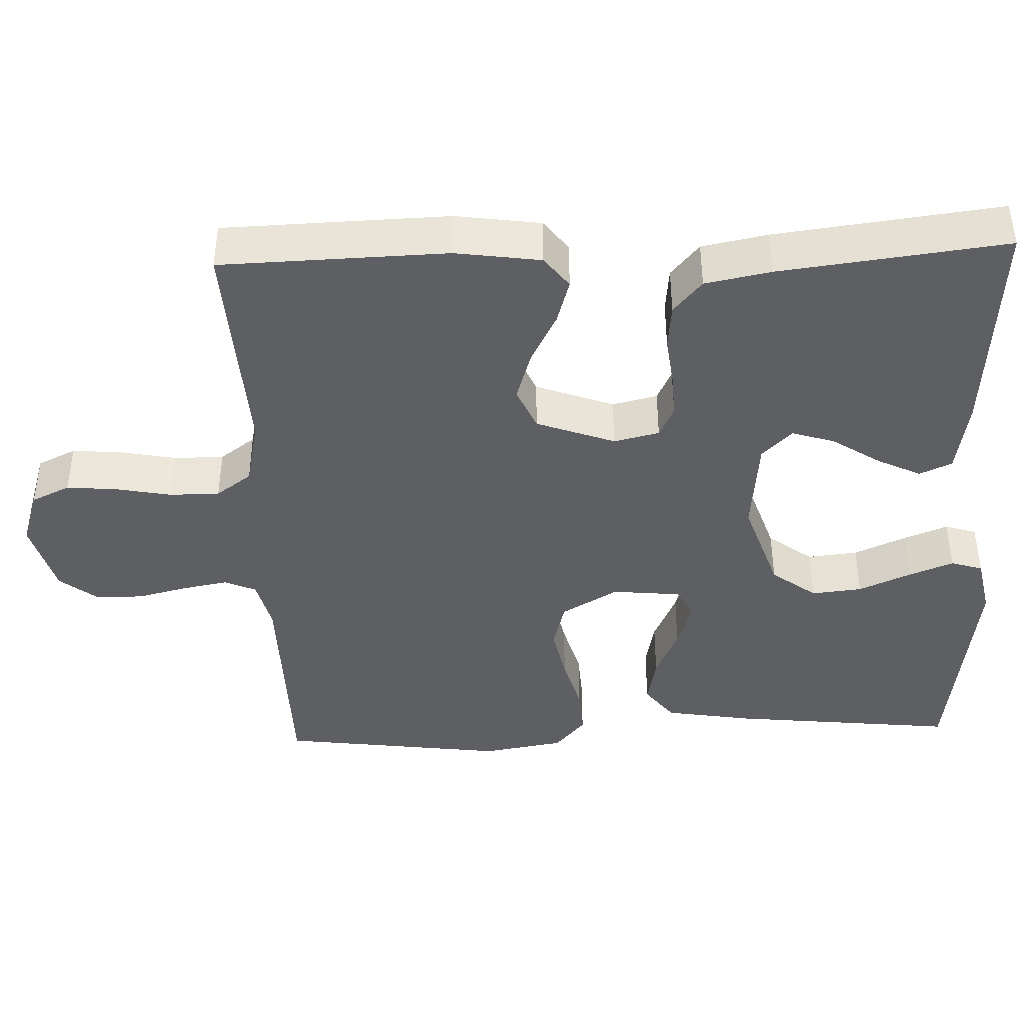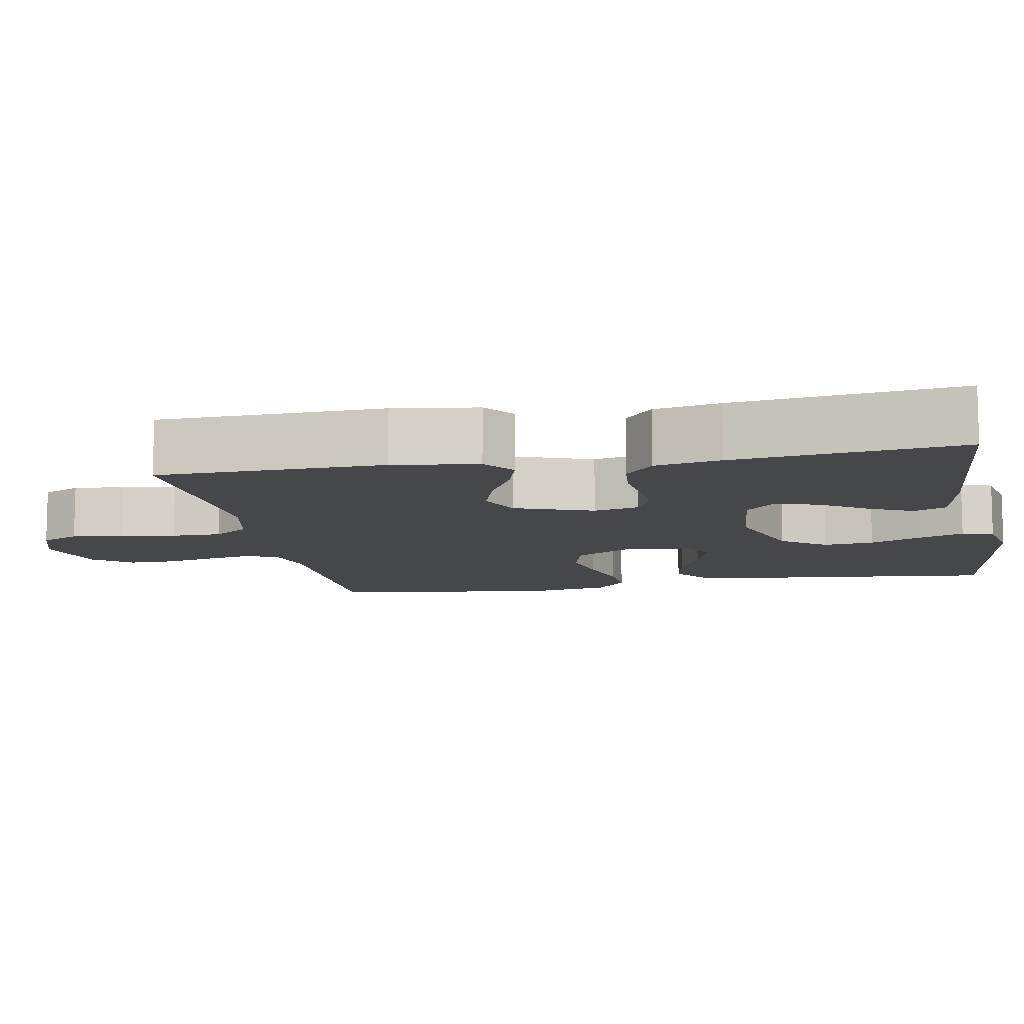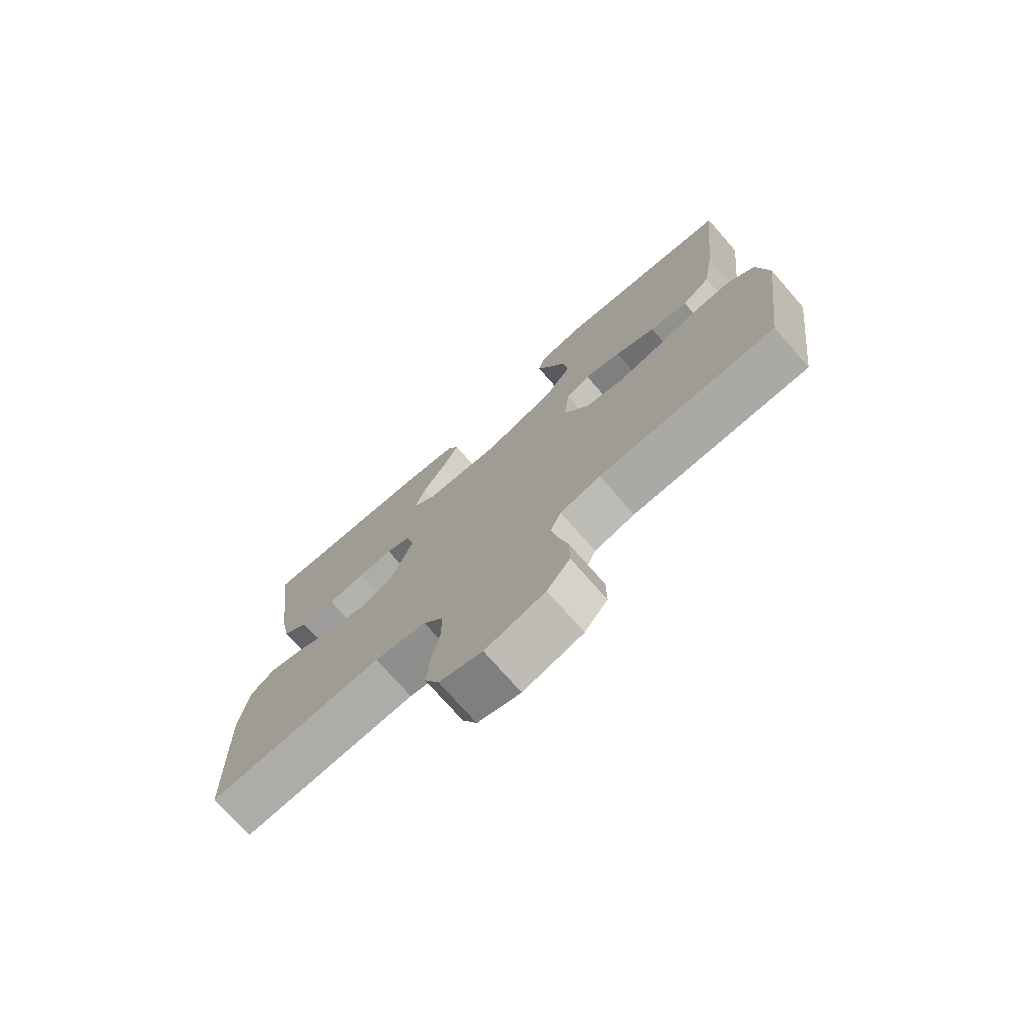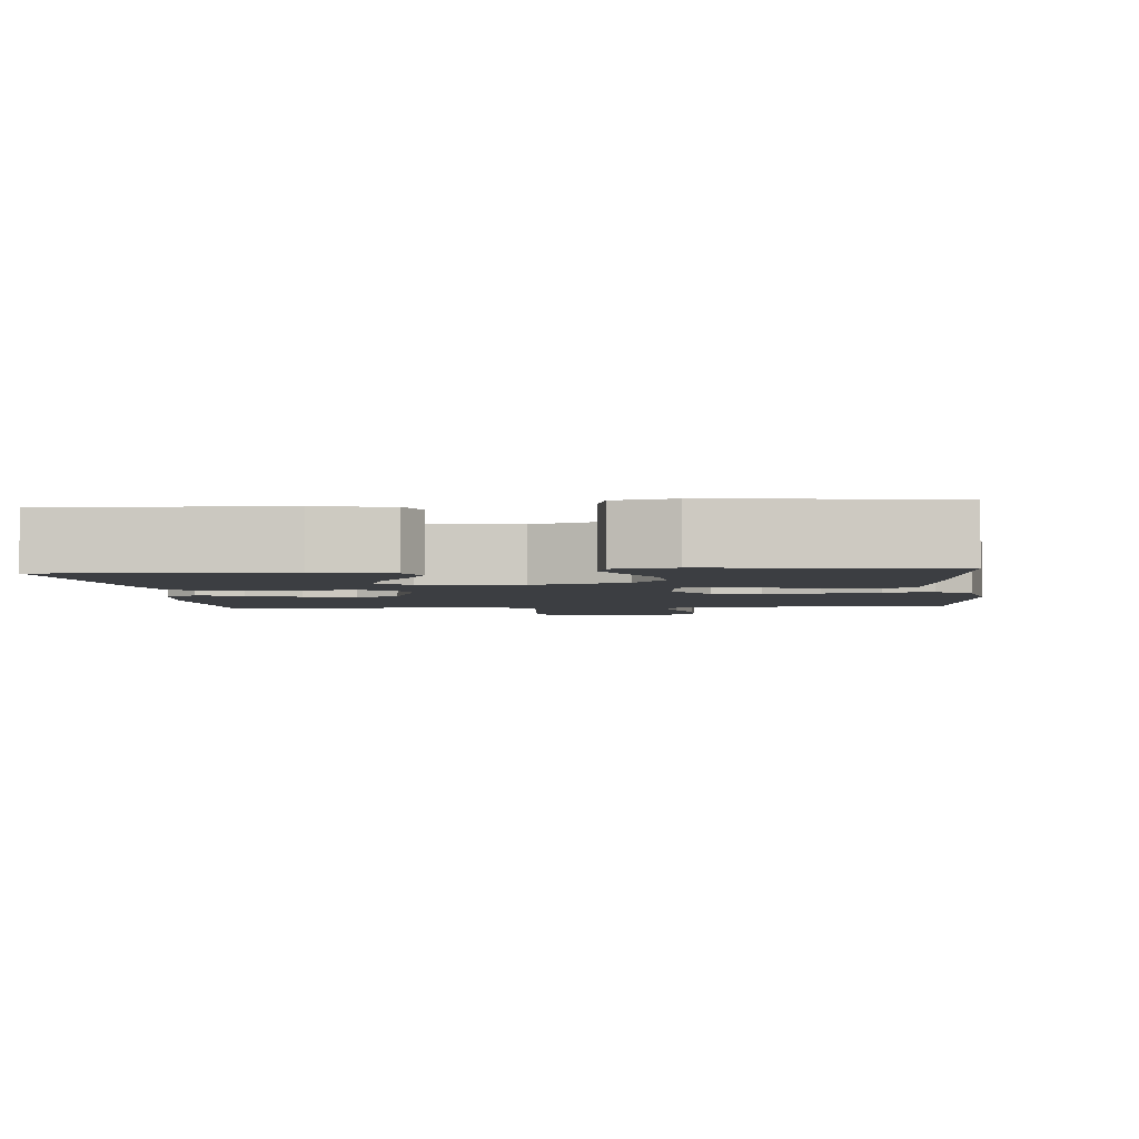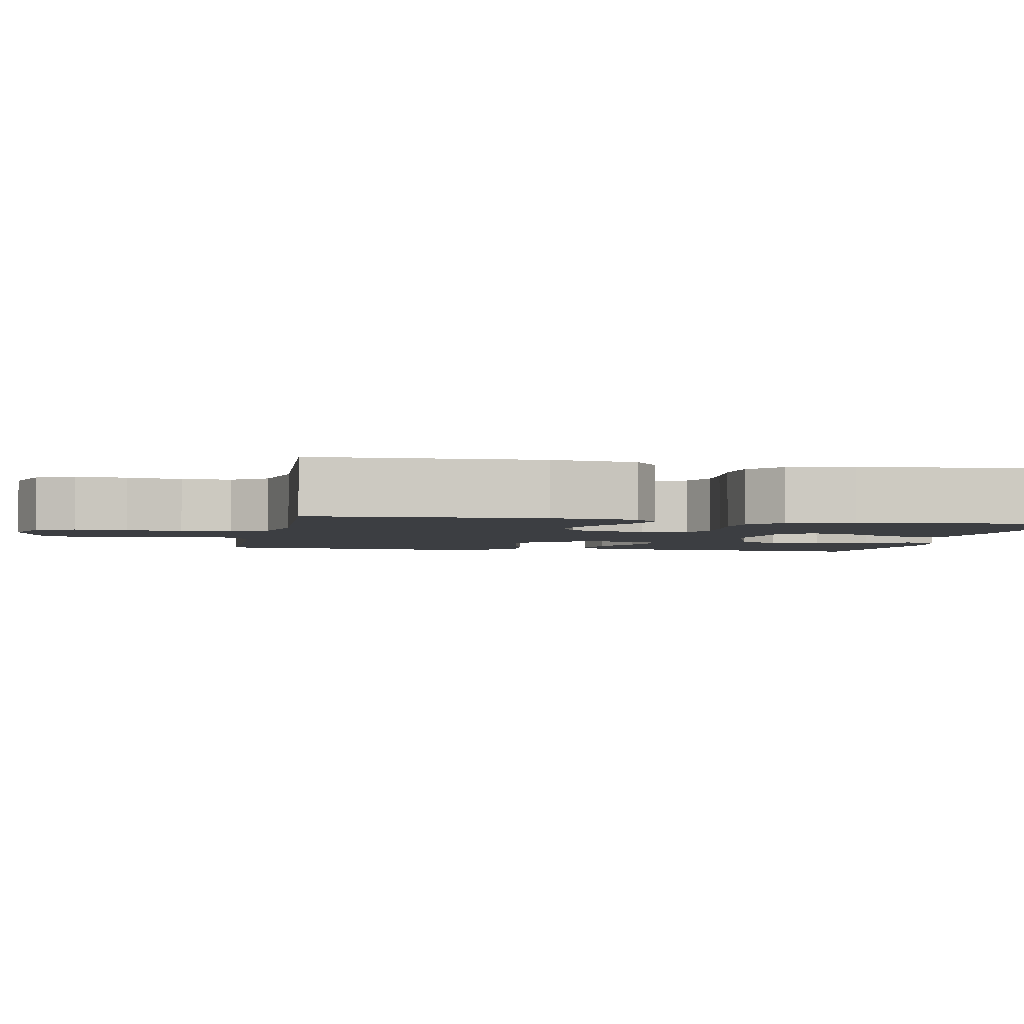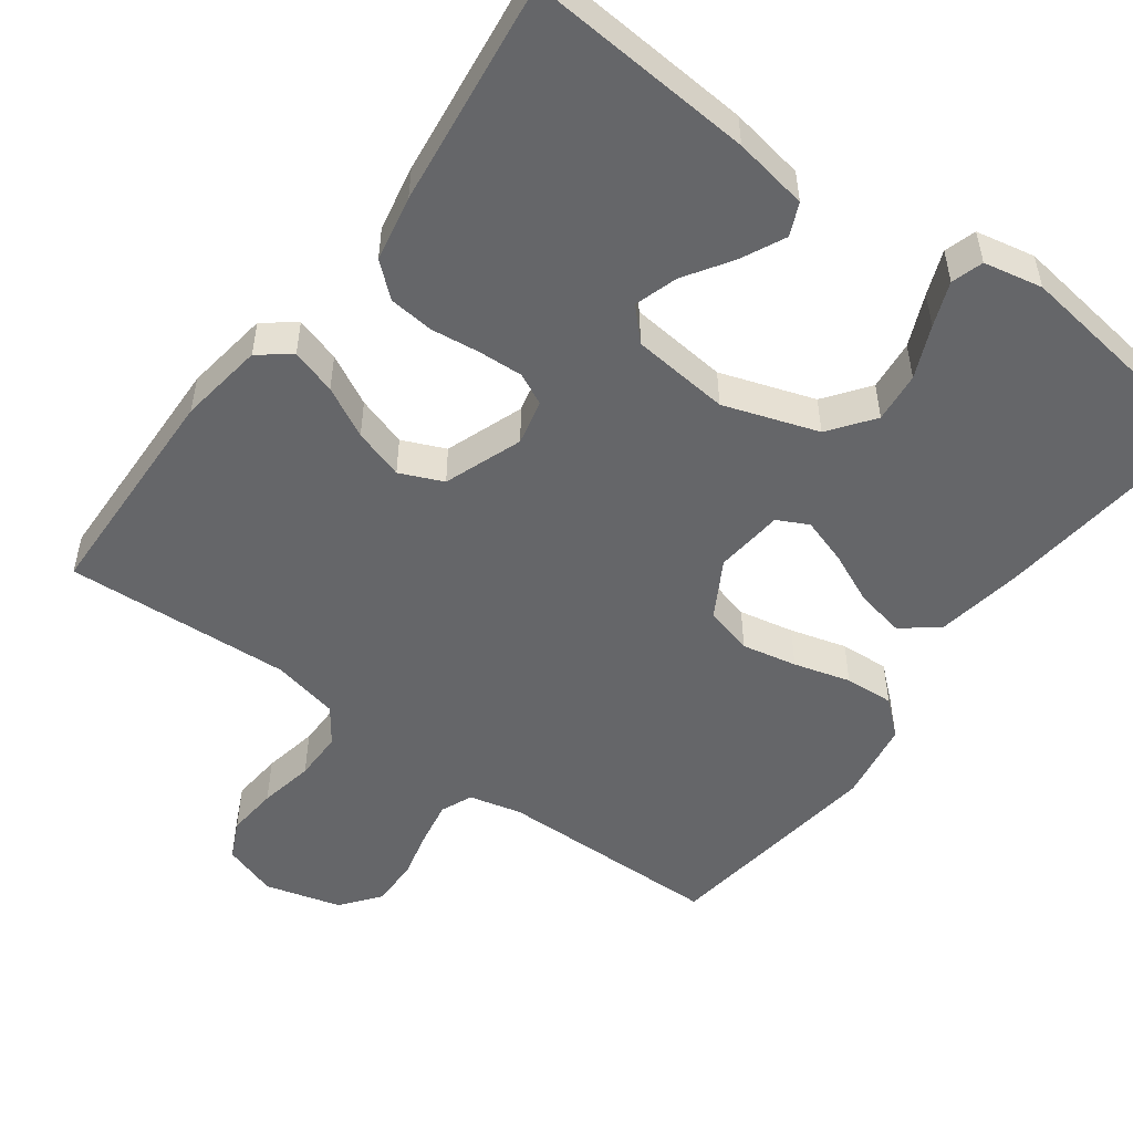
<metadata>
{"format":"obj","ext":"obj","renderer":"f3d","projection":"perspective","resolution":1024,"background":"white","views":[{"elev":-41.9,"azim":-87.9,"up":"+Y"},{"elev":-10.4,"azim":-79.5,"up":"+Y"},{"elev":-74.6,"azim":41.3,"up":"+Z"},{"elev":-3.0,"azim":5.9,"up":"+Y"},{"elev":-3.0,"azim":-100.9,"up":"+Y"},{"elev":-51.8,"azim":-36.4,"up":"+Y"}]}
</metadata>
<code>
v 0.5 0.07 -0.5
v 0.2 0.07 -0.505
v 0.131 0.07 -0.522
v 0.113 0.07 -0.564
v 0.124 0.07 -0.624
v 0.14 0.07 -0.69
v 0.14 0.07 -0.753
v 0.101 0.07 -0.803
v 0 0.07 -0.831
v -0.073 0.07 -0.807
v -0.097 0.07 -0.756
v -0.091 0.07 -0.688
v -0.077 0.07 -0.615
v -0.077 0.07 -0.549
v -0.111 0.07 -0.502
v -0.2 0.07 -0.483
v -0.5 0.07 -0.5
v -0.509 0.07 -0.2
v -0.493 0.07 -0.087
v -0.451 0.07 -0.055
v -0.391 0.07 -0.073
v -0.324 0.07 -0.108
v -0.257 0.07 -0.129
v -0.2 0.07 -0.104
v -0.162 0.07 0
v -0.176 0.07 0.06
v -0.218 0.07 0.08
v -0.277 0.07 0.077
v -0.342 0.07 0.069
v -0.402 0.07 0.075
v -0.446 0.07 0.113
v -0.463 0.07 0.2
v -0.5 0.07 0.5
v -0.2 0.07 0.478
v -0.101 0.07 0.461
v -0.082 0.07 0.418
v -0.11 0.07 0.36
v -0.151 0.07 0.297
v -0.169 0.07 0.24
v -0.13 0.07 0.2
v 0 0.07 0.187
v 0.125 0.07 0.229
v 0.169 0.07 0.288
v 0.162 0.07 0.355
v 0.132 0.07 0.424
v 0.109 0.07 0.483
v 0.122 0.07 0.525
v 0.2 0.07 0.541
v 0.5 0.07 0.5
v 0.468 0.07 0.2
v 0.449 0.07 0.085
v 0.401 0.07 0.048
v 0.336 0.07 0.061
v 0.267 0.07 0.092
v 0.205 0.07 0.112
v 0.164 0.07 0.091
v 0.155 0.07 0
v 0.198 0.07 -0.075
v 0.262 0.07 -0.092
v 0.335 0.07 -0.077
v 0.41 0.07 -0.056
v 0.475 0.07 -0.052
v 0.521 0.07 -0.092
v 0.539 0.07 -0.2
v 0.5 0 -0.5
v 0.2 0 -0.505
v 0.131 0 -0.522
v 0.113 0 -0.564
v 0.124 0 -0.624
v 0.14 0 -0.69
v 0.14 0 -0.753
v 0.101 0 -0.803
v 0 0 -0.831
v -0.073 0 -0.807
v -0.097 0 -0.756
v -0.091 0 -0.688
v -0.077 0 -0.615
v -0.077 0 -0.549
v -0.111 0 -0.502
v -0.2 0 -0.483
v -0.5 0 -0.5
v -0.509 0 -0.2
v -0.493 0 -0.087
v -0.451 0 -0.055
v -0.391 0 -0.073
v -0.324 0 -0.108
v -0.257 0 -0.129
v -0.2 0 -0.104
v -0.162 0 0
v -0.176 0 0.06
v -0.218 0 0.08
v -0.277 0 0.077
v -0.342 0 0.069
v -0.402 0 0.075
v -0.446 0 0.113
v -0.463 0 0.2
v -0.5 0 0.5
v -0.2 0 0.478
v -0.101 0 0.461
v -0.082 0 0.418
v -0.11 0 0.36
v -0.151 0 0.297
v -0.169 0 0.24
v -0.13 0 0.2
v 0 0 0.187
v 0.125 0 0.229
v 0.169 0 0.288
v 0.162 0 0.355
v 0.132 0 0.424
v 0.109 0 0.483
v 0.122 0 0.525
v 0.2 0 0.541
v 0.5 0 0.5
v 0.468 0 0.2
v 0.449 0 0.085
v 0.401 0 0.048
v 0.336 0 0.061
v 0.267 0 0.092
v 0.205 0 0.112
v 0.164 0 0.091
v 0.155 0 0
v 0.198 0 -0.075
v 0.262 0 -0.092
v 0.335 0 -0.077
v 0.41 0 -0.056
v 0.475 0 -0.052
v 0.521 0 -0.092
v 0.539 0 -0.2
f 64 1 2
f 63 64 2
f 62 63 2
f 61 62 2
f 60 61 2
f 59 60 2 3
f 58 59 3 4
f 57 58 4
f 52 53 54
f 51 52 54
f 50 51 54
f 49 50 54
f 48 49 54
f 47 48 54
f 44 45 46 47
f 44 47 54
f 43 44 54 55
f 36 37 38
f 35 36 38
f 34 35 38
f 33 34 38
f 32 33 38
f 31 32 38
f 30 31 38
f 29 30 38
f 28 29 38 39
f 27 28 39 40
f 20 21 22
f 19 20 22
f 18 19 22
f 17 18 22
f 16 17 22
f 15 16 22 23
f 14 15 23 24
f 11 12 13
f 10 11 13
f 9 10 13
f 8 9 13
f 7 8 13
f 6 7 13
f 5 6 13
f 4 5 13 14
f 14 24 25
f 4 14 25
f 57 4 25
f 42 43 55 56
f 57 25 26
f 56 57 26
f 42 56 26
f 41 42 26
f 26 27 40 41
f 66 65 128
f 66 128 127
f 66 127 126
f 66 126 125
f 66 125 124
f 67 66 124 123
f 68 67 123 122
f 68 122 121
f 118 117 116
f 118 116 115
f 118 115 114
f 118 114 113
f 118 113 112
f 118 112 111
f 111 110 109 108
f 118 111 108
f 119 118 108 107
f 102 101 100
f 102 100 99
f 102 99 98
f 102 98 97
f 102 97 96
f 102 96 95
f 102 95 94
f 102 94 93
f 103 102 93 92
f 104 103 92 91
f 86 85 84
f 86 84 83
f 86 83 82
f 86 82 81
f 86 81 80
f 87 86 80 79
f 88 87 79 78
f 77 76 75
f 77 75 74
f 77 74 73
f 77 73 72
f 77 72 71
f 77 71 70
f 77 70 69
f 78 77 69 68
f 89 88 78
f 89 78 68
f 89 68 121
f 120 119 107 106
f 90 89 121
f 90 121 120
f 90 120 106
f 90 106 105
f 105 104 91 90
f 1 65 66 2
f 2 66 67 3
f 3 67 68 4
f 4 68 69 5
f 5 69 70 6
f 6 70 71 7
f 7 71 72 8
f 8 72 73 9
f 9 73 74 10
f 10 74 75 11
f 11 75 76 12
f 12 76 77 13
f 13 77 78 14
f 14 78 79 15
f 15 79 80 16
f 16 80 81 17
f 17 81 82 18
f 18 82 83 19
f 19 83 84 20
f 20 84 85 21
f 21 85 86 22
f 22 86 87 23
f 23 87 88 24
f 24 88 89 25
f 25 89 90 26
f 26 90 91 27
f 27 91 92 28
f 28 92 93 29
f 29 93 94 30
f 30 94 95 31
f 31 95 96 32
f 32 96 97 33
f 33 97 98 34
f 34 98 99 35
f 35 99 100 36
f 36 100 101 37
f 37 101 102 38
f 38 102 103 39
f 39 103 104 40
f 40 104 105 41
f 41 105 106 42
f 42 106 107 43
f 43 107 108 44
f 44 108 109 45
f 45 109 110 46
f 46 110 111 47
f 47 111 112 48
f 48 112 113 49
f 49 113 114 50
f 50 114 115 51
f 51 115 116 52
f 52 116 117 53
f 53 117 118 54
f 54 118 119 55
f 55 119 120 56
f 56 120 121 57
f 57 121 122 58
f 58 122 123 59
f 59 123 124 60
f 60 124 125 61
f 61 125 126 62
f 62 126 127 63
f 63 127 128 64
f 64 128 65 1

</code>
